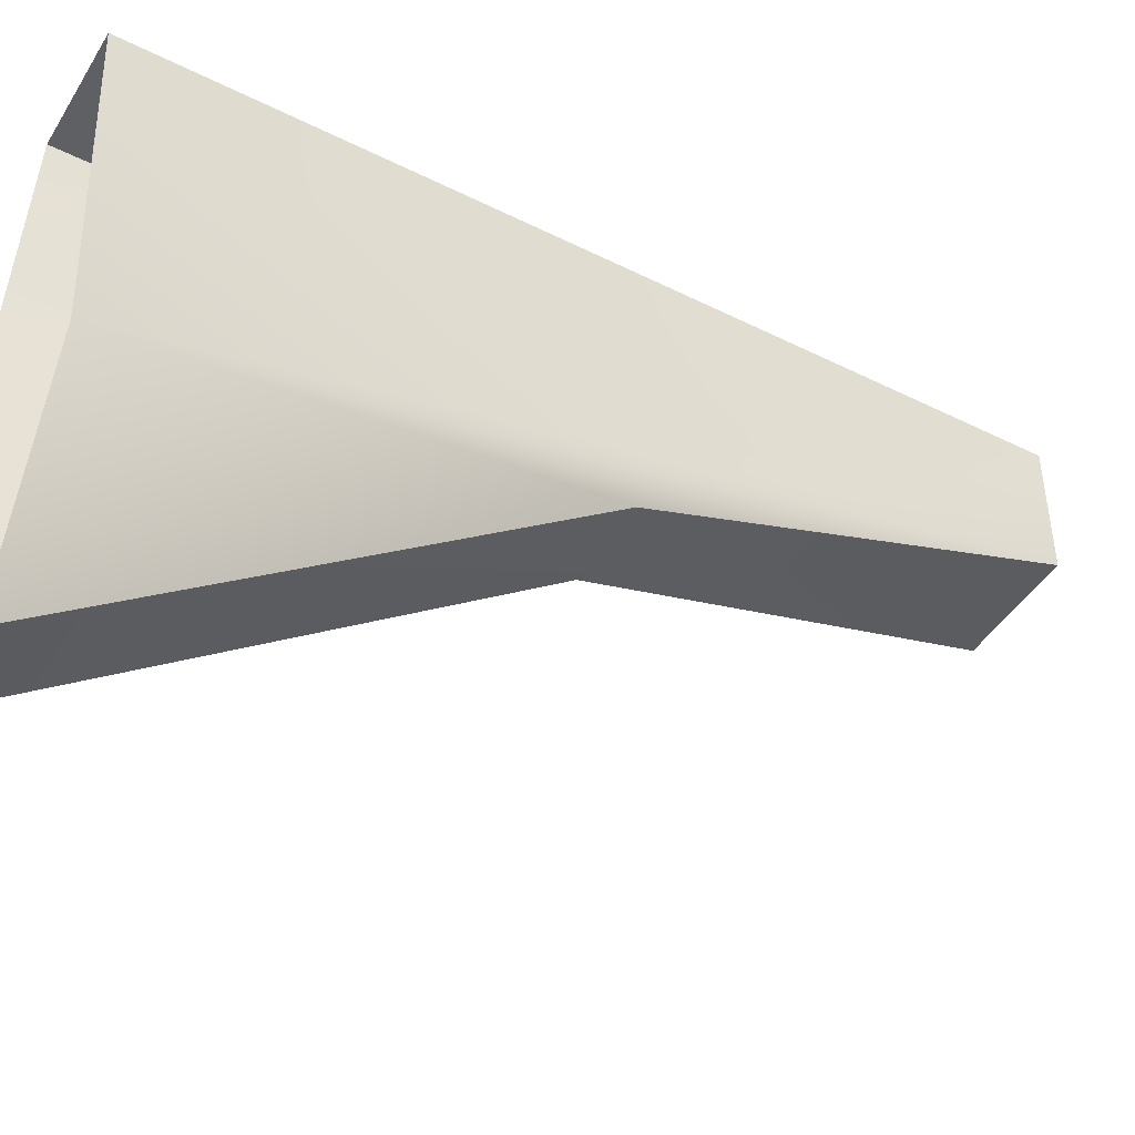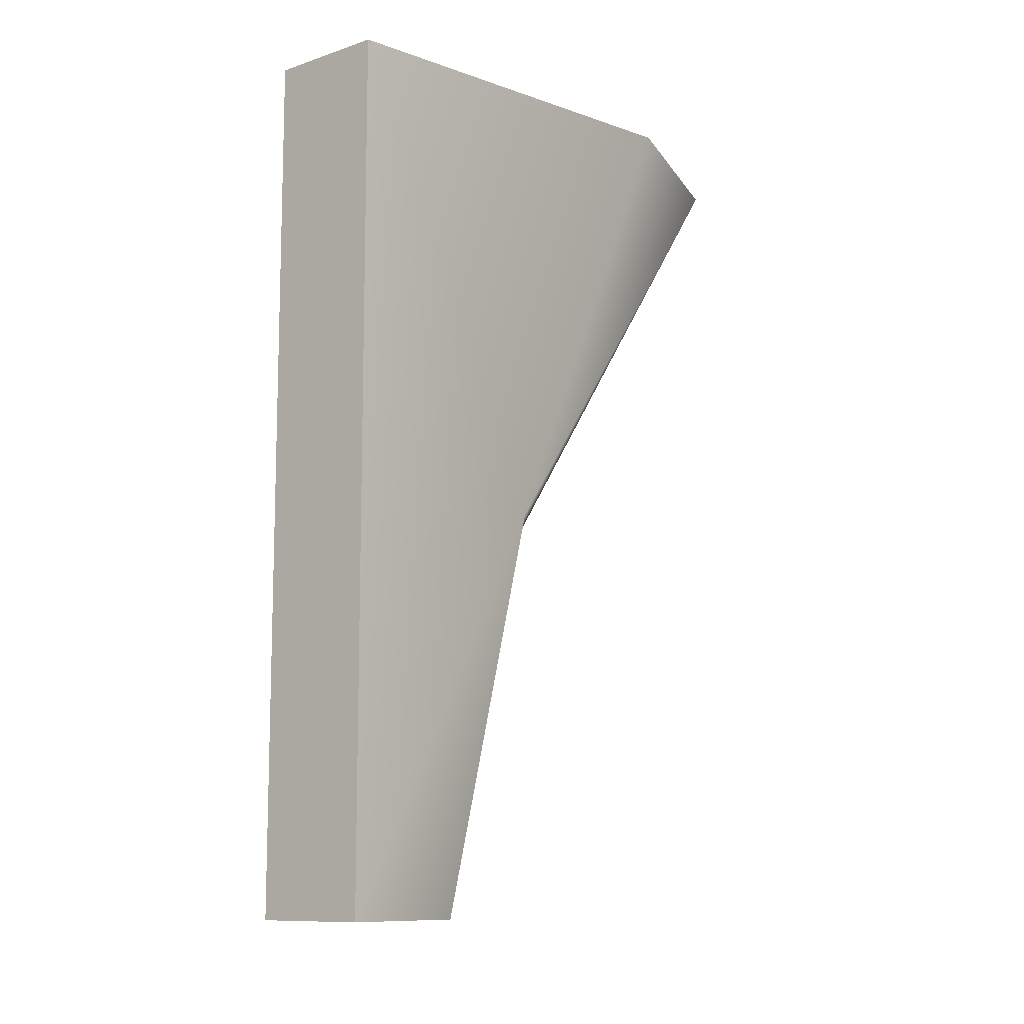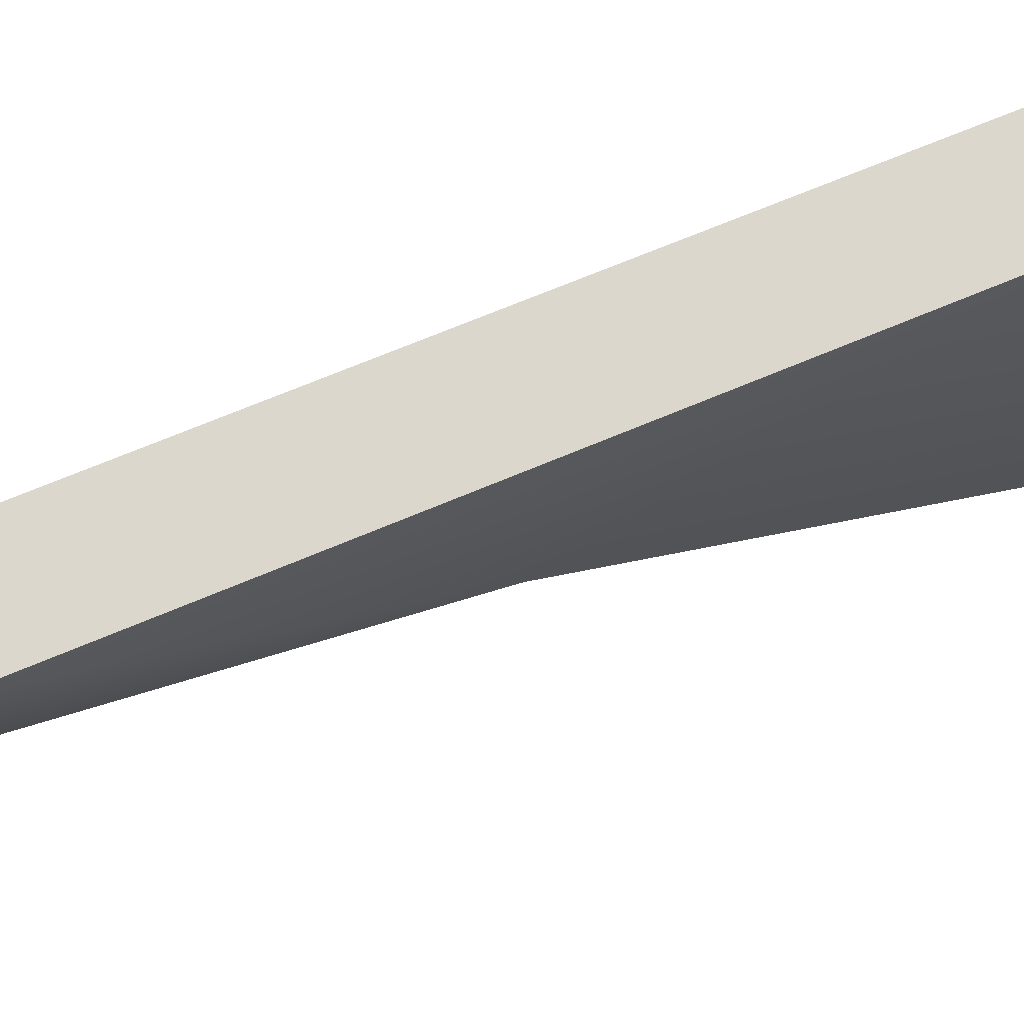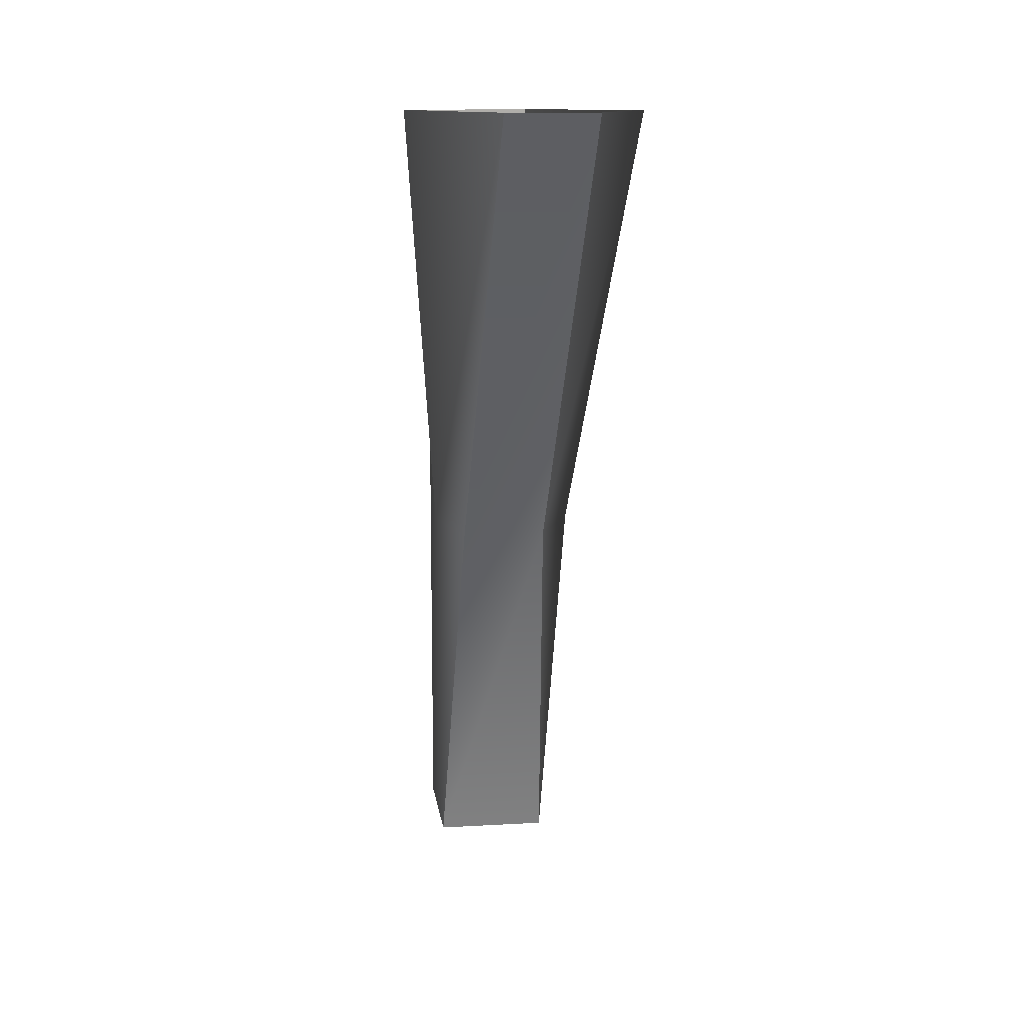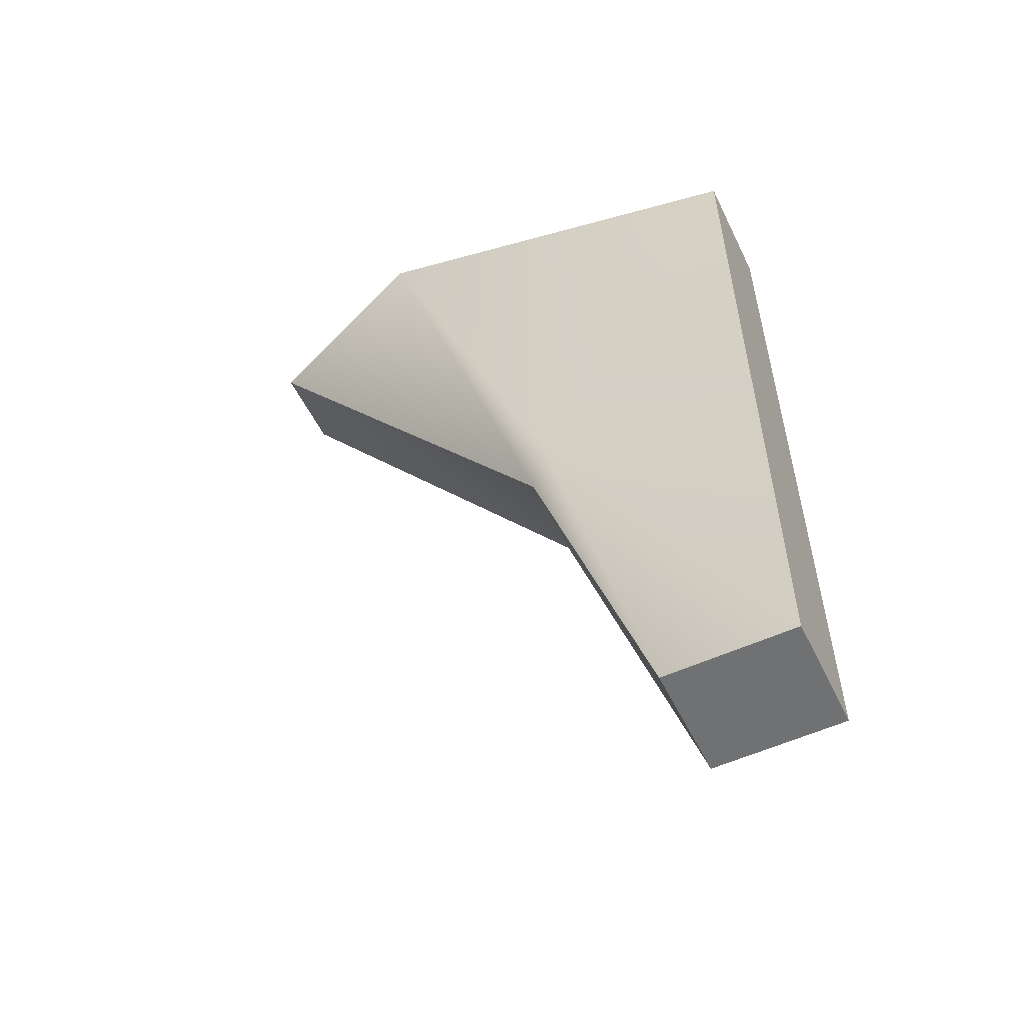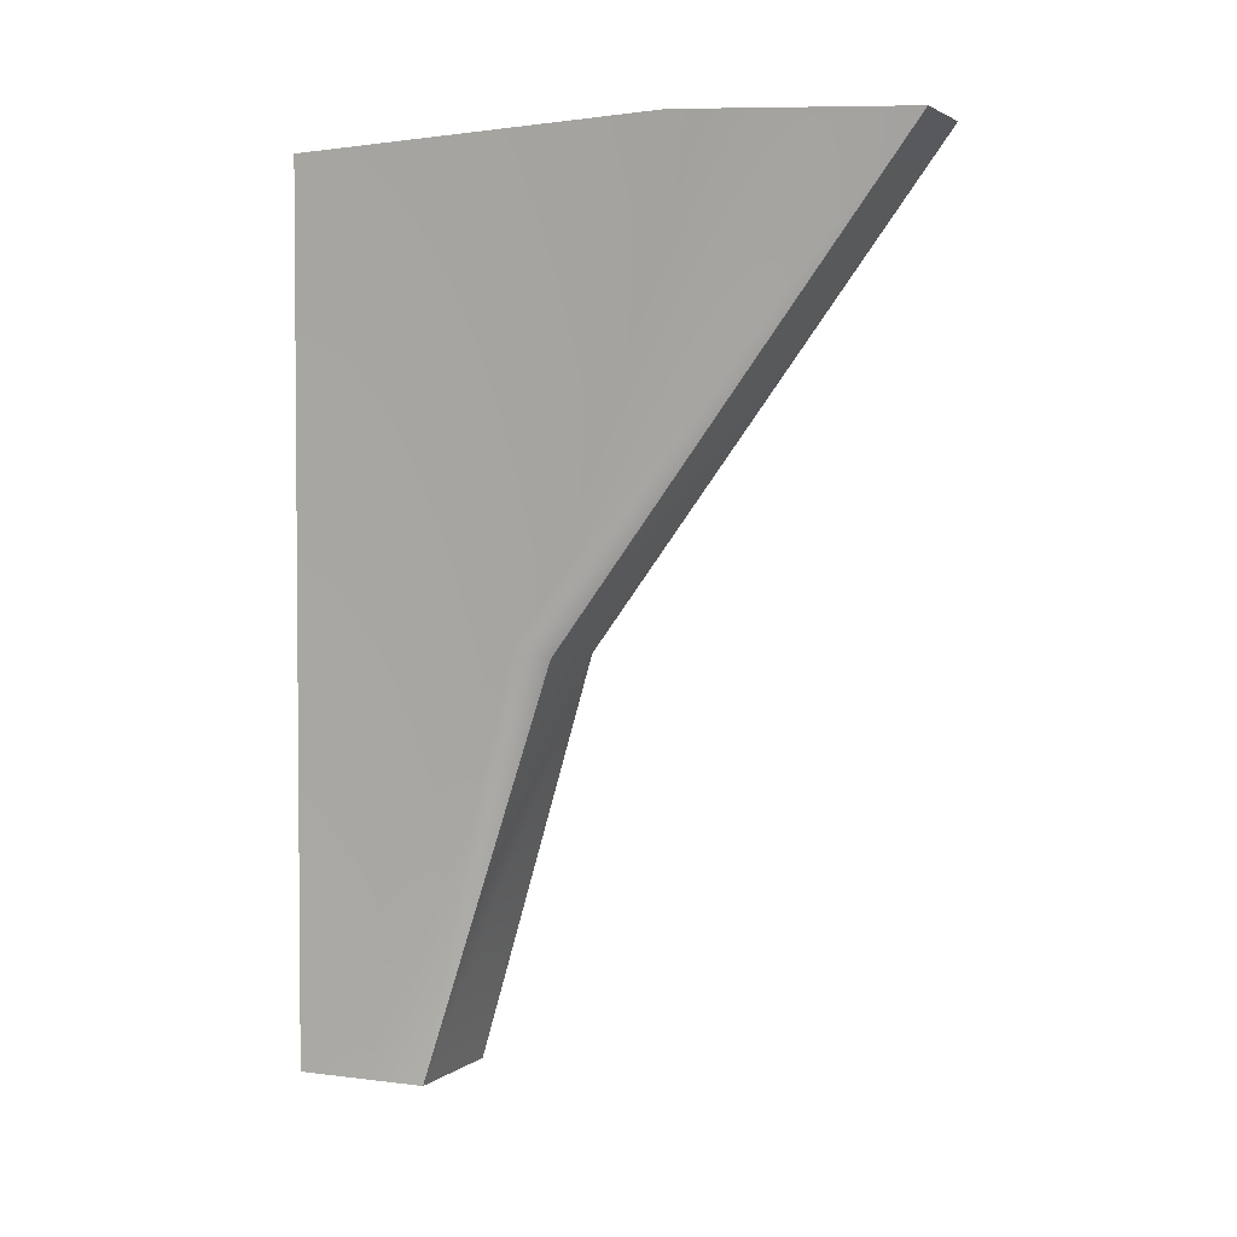
<metadata>
{"format":"obj","ext":"obj","renderer":"f3d","projection":"perspective","resolution":1024,"background":"white","views":[{"elev":-44.9,"azim":60.0,"up":"+Y"},{"elev":-10.6,"azim":-140.6,"up":"+Z"},{"elev":72.8,"azim":-112.5,"up":"+Y"},{"elev":12.6,"azim":-7.6,"up":"+Z"},{"elev":-55.2,"azim":115.8,"up":"+Z"},{"elev":2.9,"azim":-65.7,"up":"+Z"}]}
</metadata>
<code>
g Line01
v -0.7398 -3.613 7.87
v -0.0003576 -0.7428 0.1923
v 0.4996 -7.064 7.871
v 0.4996 -1.2 -0.03024
v 0.2496 0.9012 -6.739
v 0.4996 -7.064 7.871
v 0.4996 -1.2 -0.03024
v 2 -7.064 7.871
v 2 -1.2 -0.03024
v 0.2496 0.9012 -6.739
v 2.25 0.9012 -6.739
v 0.2496 0.9012 -6.739
v 0.2496 3.133 -6.739
v 2.25 0.9012 -6.739
v 2.25 3.133 -6.739
v 0.2496 3.133 -6.739
v 0.2496 3.133 7.796
v 2.25 3.133 -6.739
v 2.25 3.133 7.796
v 2 -7.064 7.871
v 2 -1.2 -0.03024
v 3.346 -3.613 7.87
v 2.5 -0.7428 0.1923
v 2.25 0.9012 -6.739
v 2.25 3.133 7.796
v 2.25 3.133 -6.739
v 0.2496 3.133 7.796
v 0.2496 3.133 -6.739
f 3 1 2
f 3 2 4
f 4 2 5
f 8 6 7
f 8 7 9
f 9 7 10
f 9 10 11
f 14 12 13
f 14 13 15
f 18 16 17
f 18 17 19
f 22 20 21
f 22 21 23
f 23 21 24
f 23 25 22
f 23 26 25
f 24 26 23
f 1 27 2
f 27 28 2
f 2 28 5

</code>
